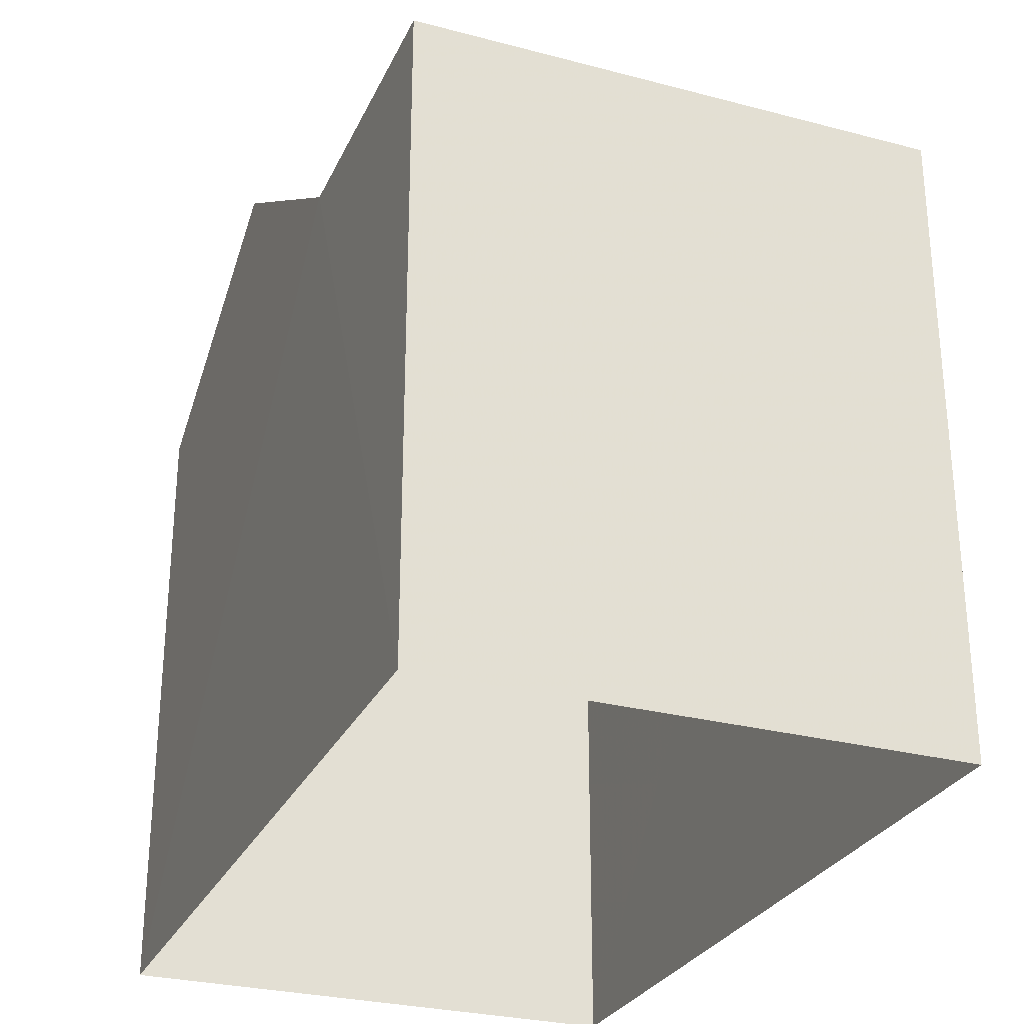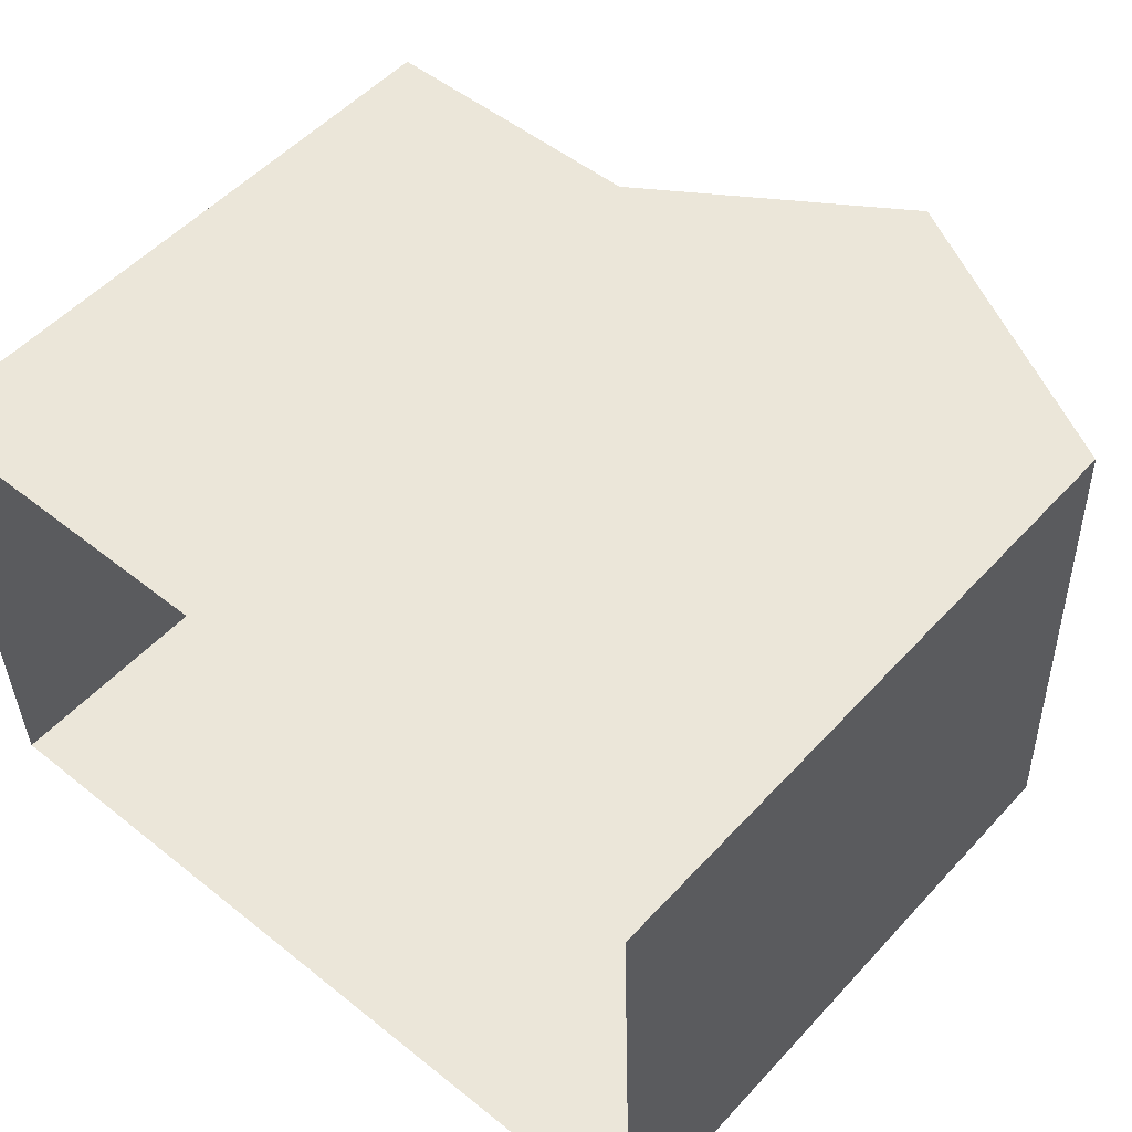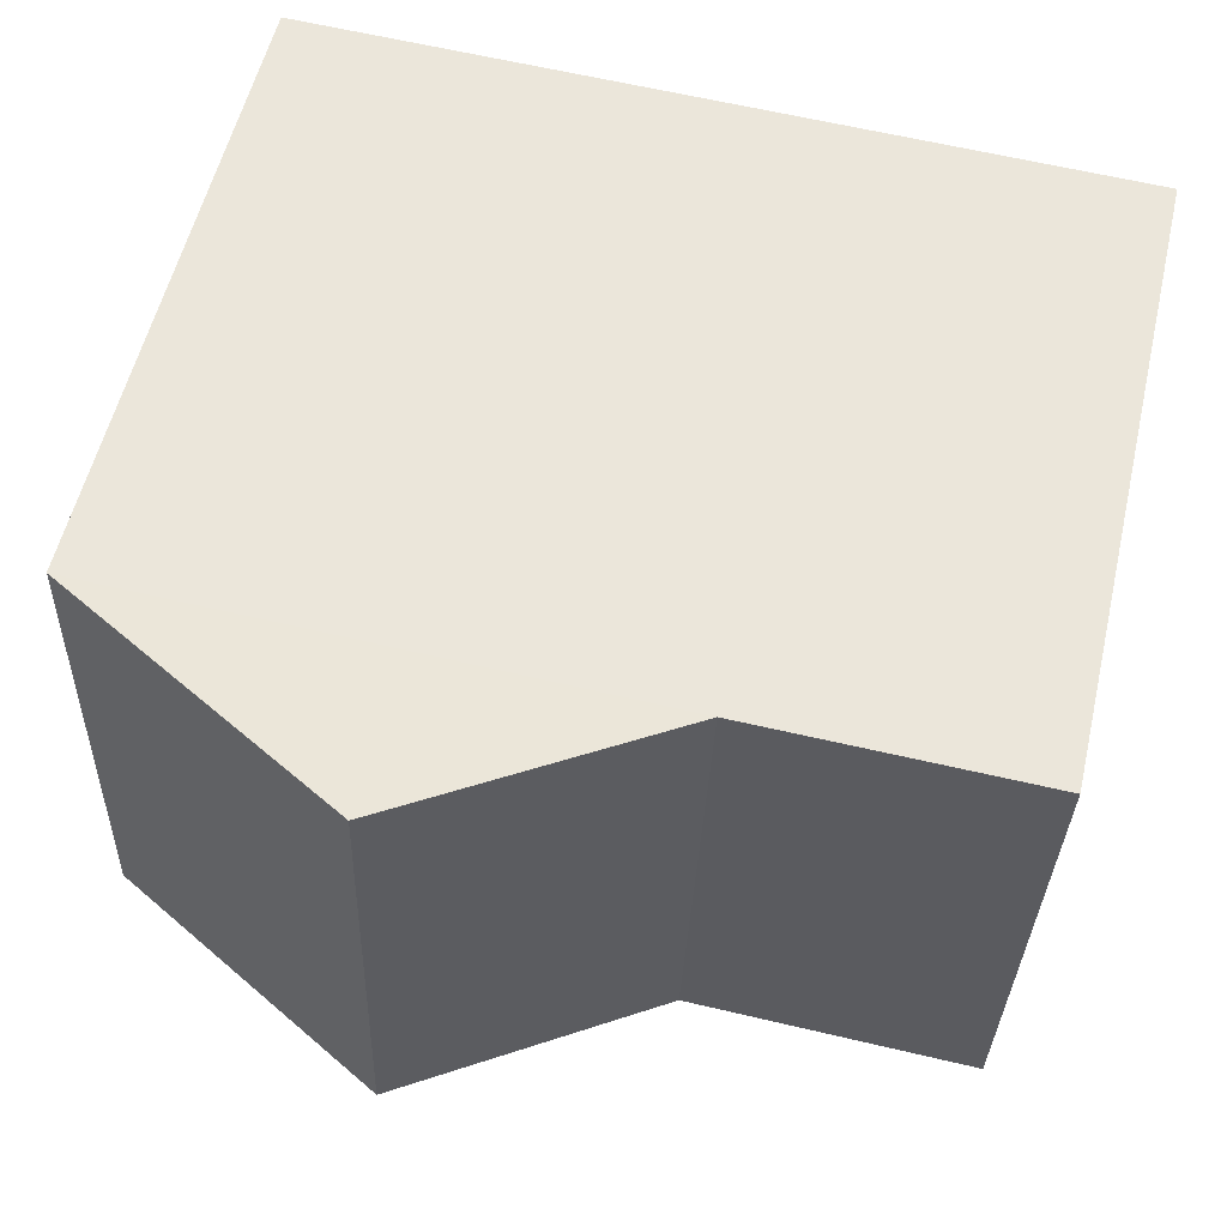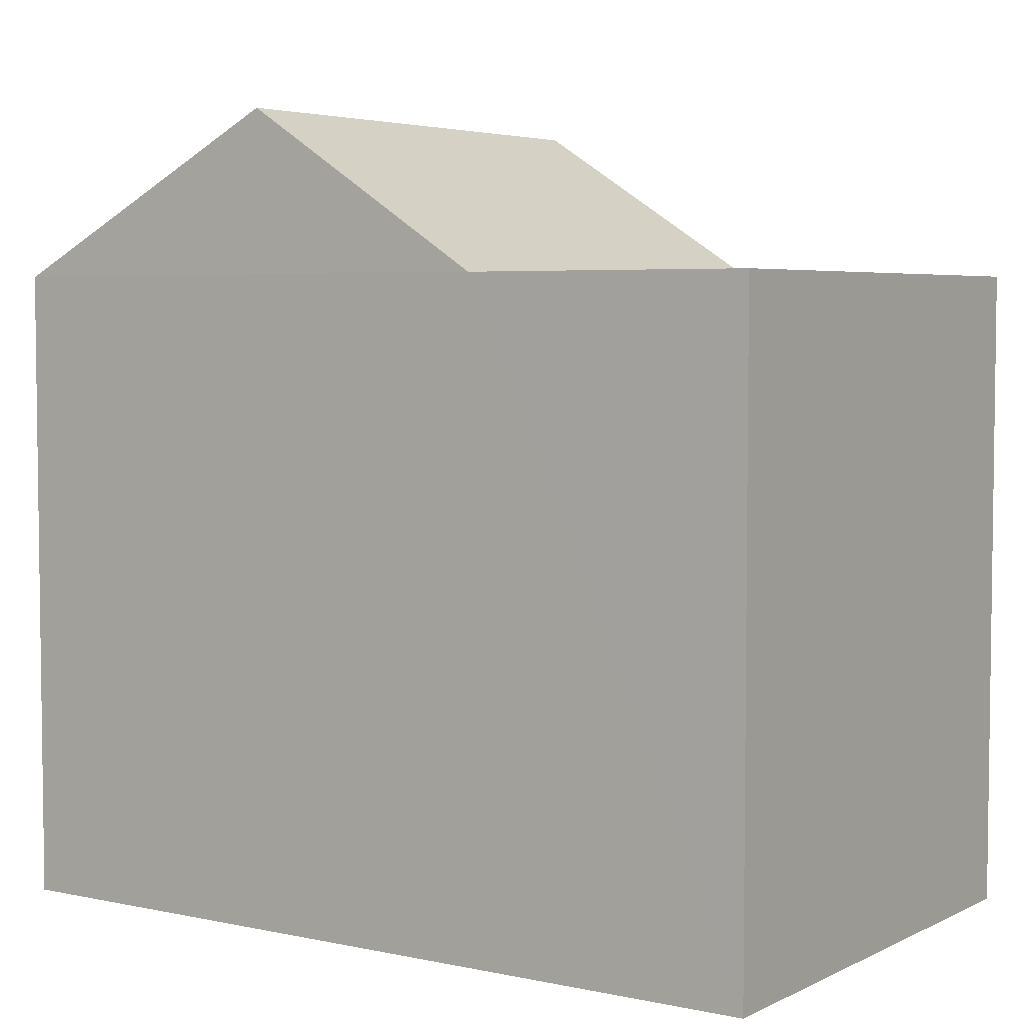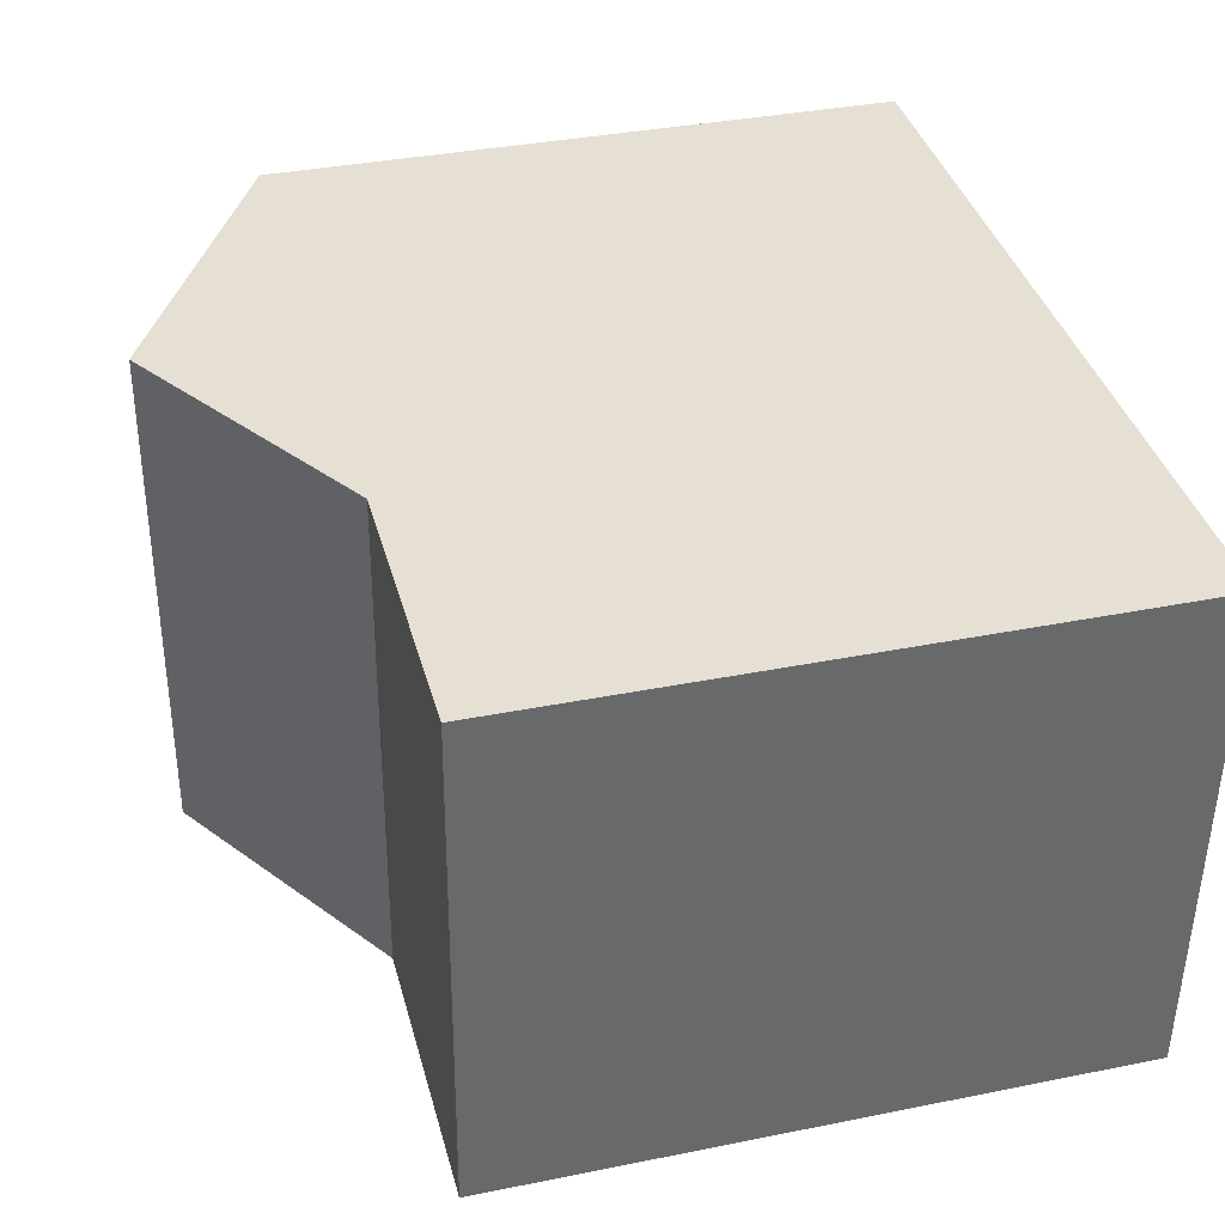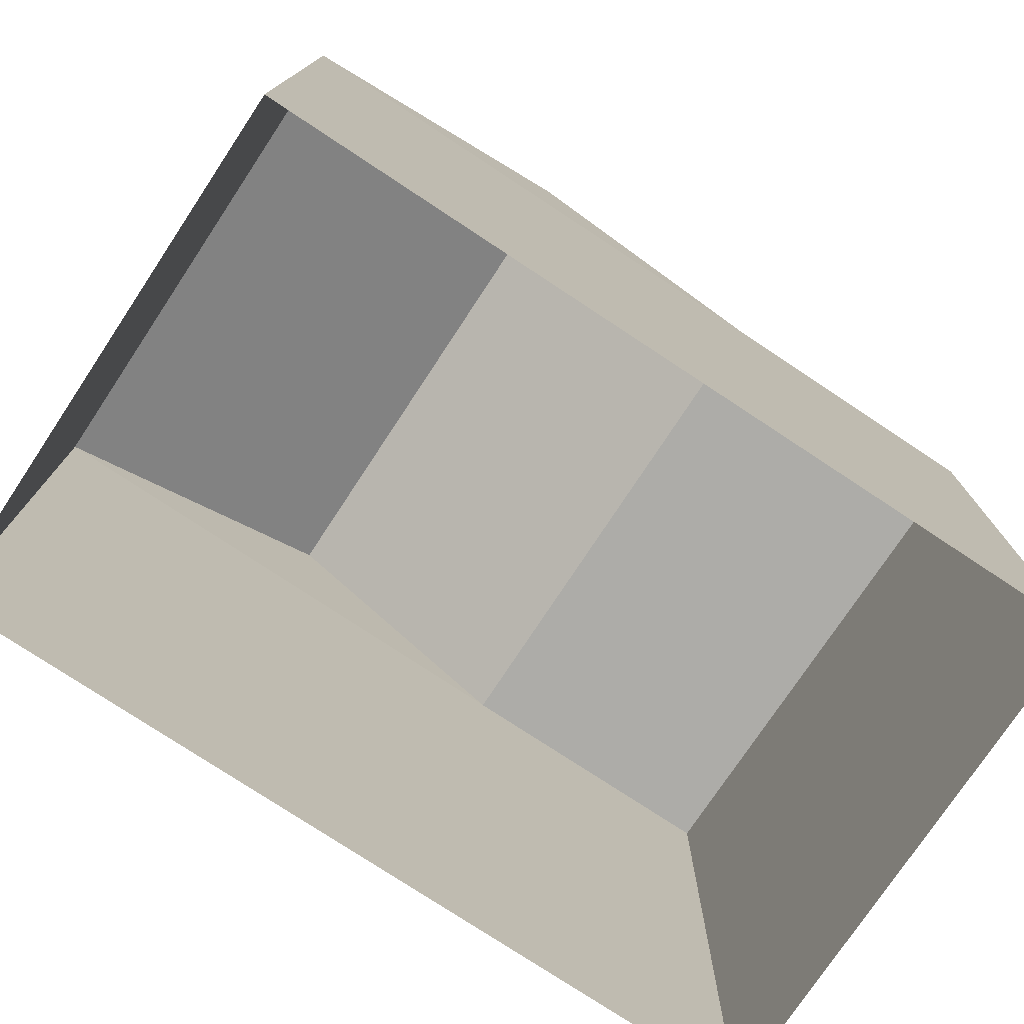
<metadata>
{"format":"obj","ext":"obj","renderer":"f3d","projection":"perspective","resolution":1024,"background":"white","views":[{"elev":-28.2,"azim":66.5,"up":"+Z"},{"elev":52.7,"azim":-138.7,"up":"+Y"},{"elev":56.4,"azim":13.0,"up":"+Y"},{"elev":4.6,"azim":32.3,"up":"+Z"},{"elev":35.9,"azim":75.2,"up":"+Y"},{"elev":-76.6,"azim":-35.5,"up":"+Z"}]}
</metadata>
<code>
v -3.72e+05 -1.037e+05 33.05
v -3.72e+05 -1.037e+05 33.05
v -3.72e+05 -1.037e+05 33.05
v -3.72e+05 -1.037e+05 33.05
v -3.72e+05 -1.037e+05 38.59
v -3.72e+05 -1.037e+05 38.59
v -3.72e+05 -1.037e+05 38.59
v -3.72e+05 -1.037e+05 38.59
v -3.72e+05 -1.037e+05 39.97
v -3.72e+05 -1.037e+05 38.59
v -3.72e+05 -1.037e+05 39.97
v -3.72e+05 -1.037e+05 38.59
f 1 2 3
f 1 4 2
f 5 6 7
f 8 5 7
f 9 10 11
f 9 12 10
f 5 8 9
f 11 5 9
f 12 3 2
f 10 12 2
f 4 5 2
f 2 5 10
f 4 6 5
f 10 5 11
f 7 4 1
f 7 6 4
f 7 1 8
f 1 3 8
f 8 12 9
f 8 3 12

</code>
